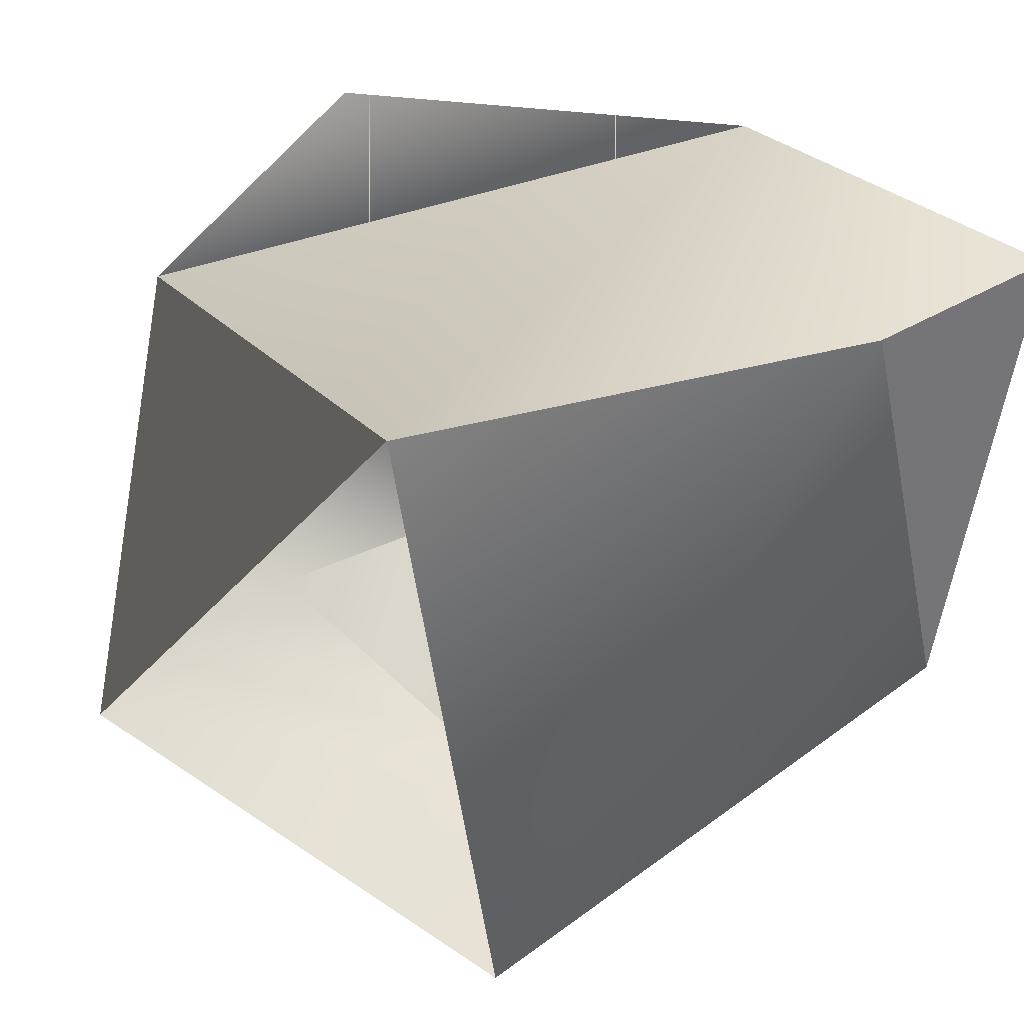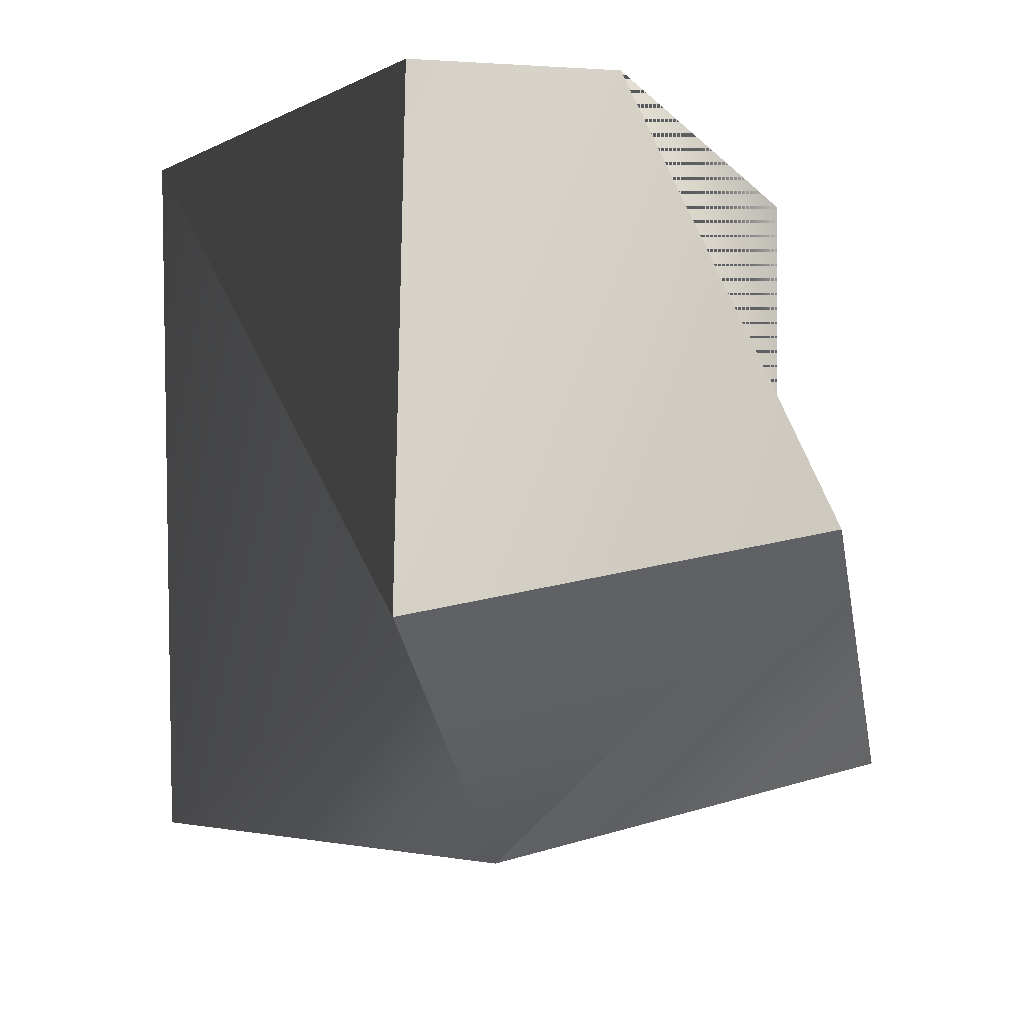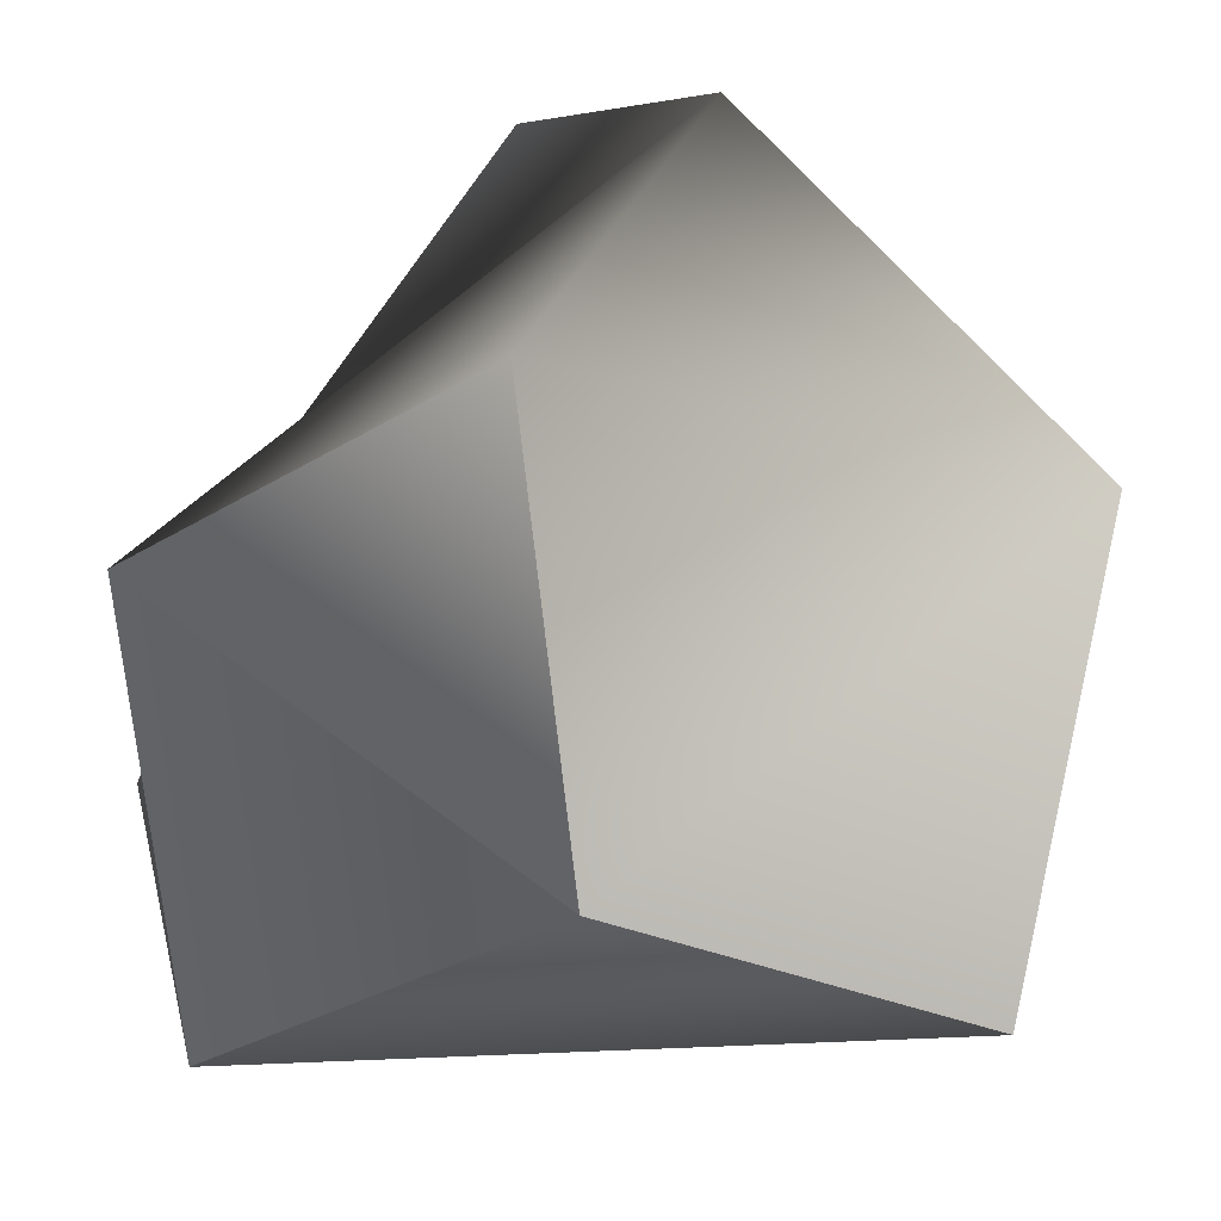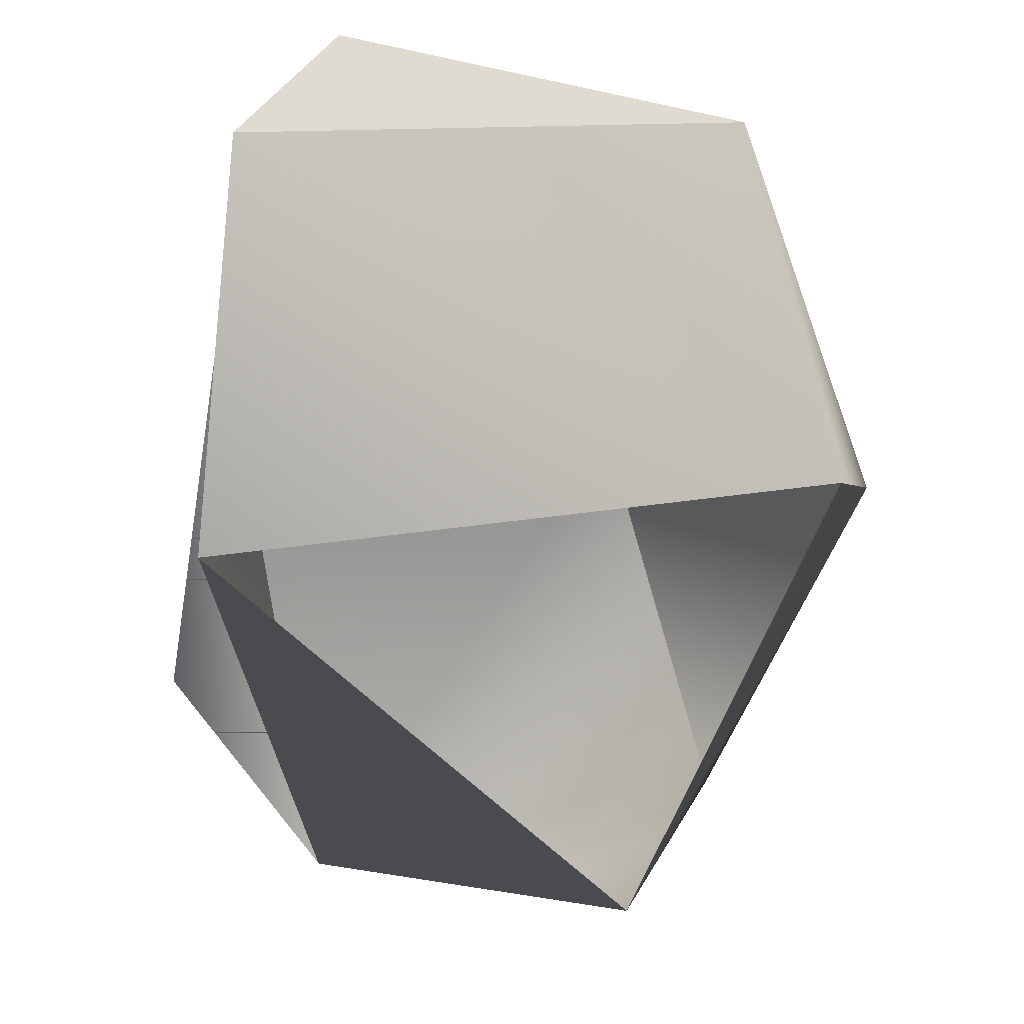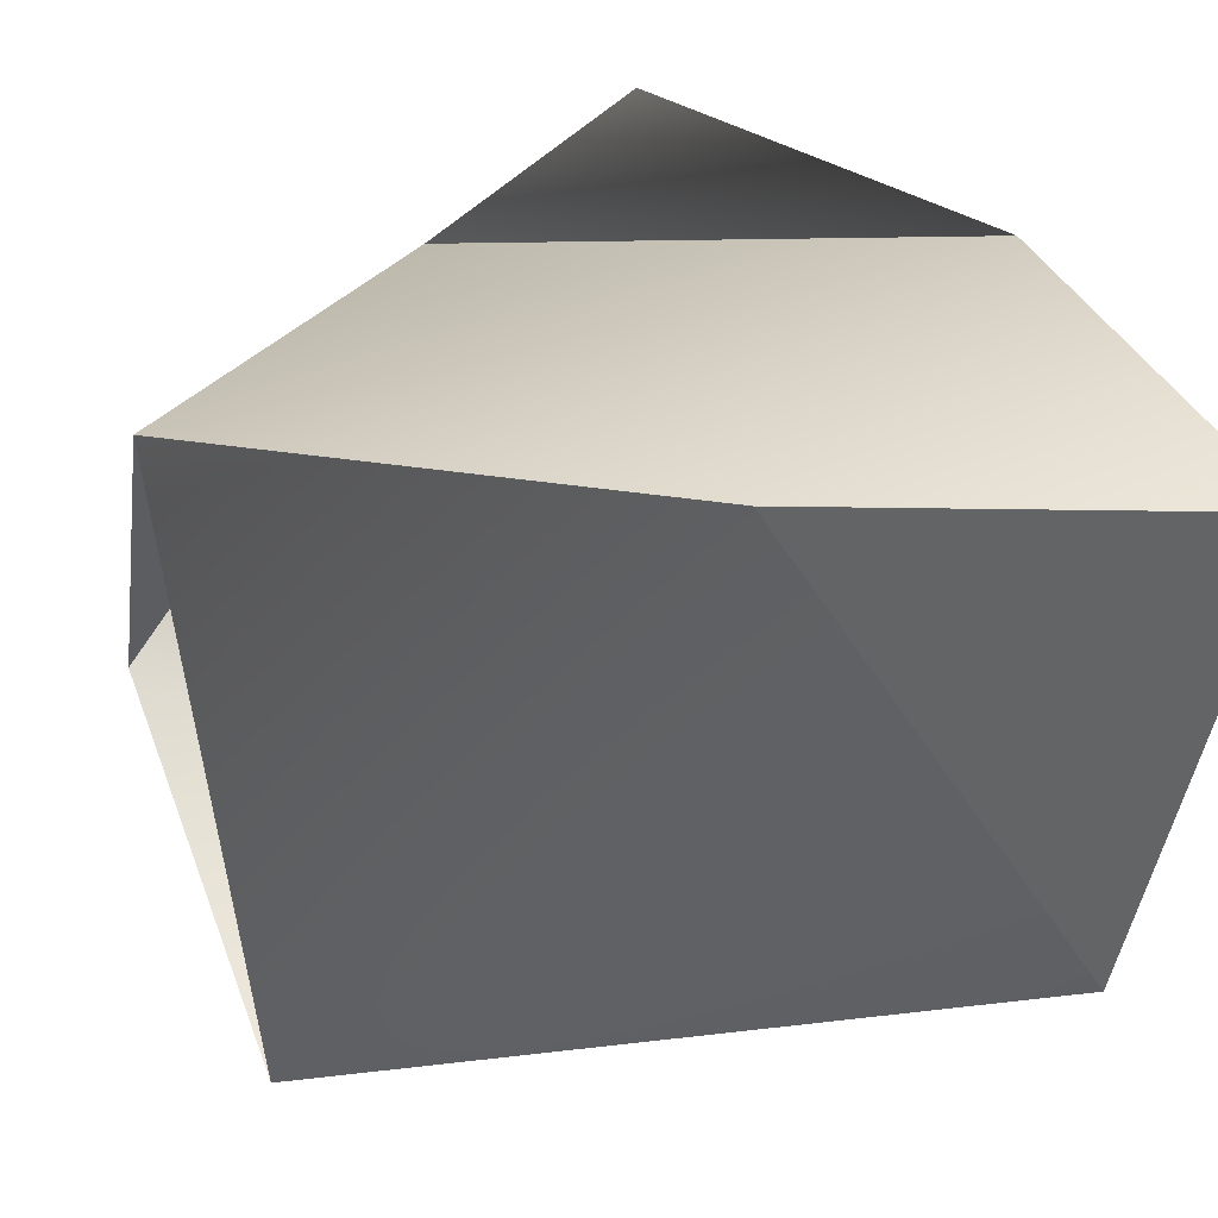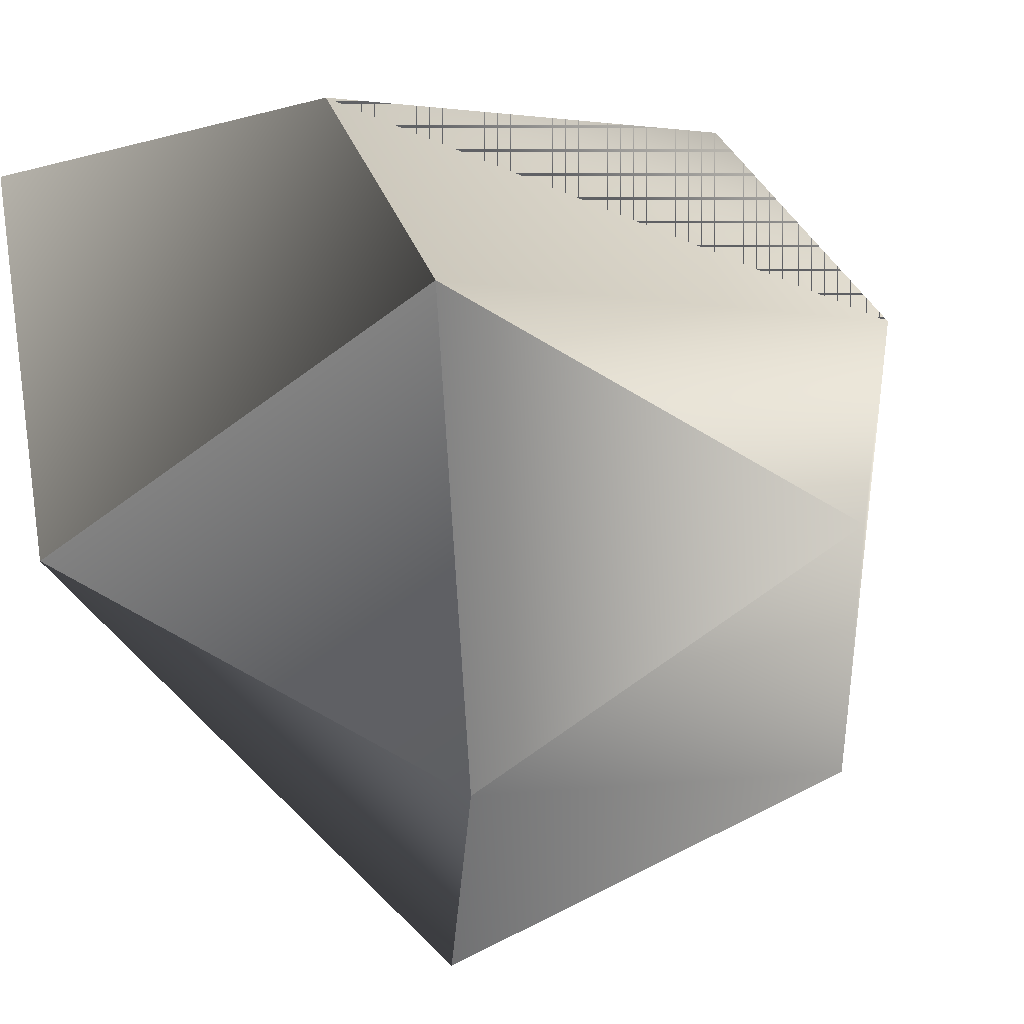
<metadata>
{"format":"obj","ext":"obj","renderer":"f3d","projection":"perspective","resolution":1024,"background":"white","views":[{"elev":26.7,"azim":29.9,"up":"+Z"},{"elev":-18.4,"azim":144.9,"up":"+Z"},{"elev":-55.7,"azim":-97.0,"up":"+Z"},{"elev":-67.4,"azim":87.8,"up":"+Y"},{"elev":27.7,"azim":71.0,"up":"+Z"},{"elev":-43.6,"azim":-161.4,"up":"+Z"}]}
</metadata>
<code>
g Line22
v 11.26 7.765 34.35
v 20.09 15.53 -38.8
v 47.67 58.2 35.35
v 20.09 15.53 -38.8
v -36.26 12.89 -17.11
v -0.01353 64.62 -49.93
v -36.26 12.89 -17.11
v 11.26 7.765 34.35
v -56.7 56.31 23.47
v 11.26 7.765 34.35
v 47.67 58.2 35.35
v 8.271 103.4 42.02
v 40.41 103.4 -33.56
v -0.01353 64.62 -49.93
v -52.89 77.5 -32.53
v -56.7 56.31 23.47
v -56.7 56.31 23.47
v -39.37 77.51 46.29
v 48 116.4 25.63
v 47.67 58.2 35.35
v 40.41 103.4 -33.56
v 48 116.4 25.63
v -13.41 116.3 -17
v 40.41 103.4 -33.56
v -0.01353 64.62 -49.93
v -13.41 116.3 -17
v -13.41 116.3 -17
v -39.37 77.51 46.29
v 8.271 103.4 42.02
v 40.41 103.4 -33.56
v -13.41 116.3 -17
v 8.271 103.4 42.02
v 48 116.4 25.63
f 3 1 2
f 6 4 5
f 9 7 8
f 12 10 11
f 13 3 2
f 13 2 14
f 15 6 5
f 15 5 16
f 12 17 10
f 18 17 12
f 19 12 11
f 22 20 21
f 24 14 23
f 26 25 15
f 27 15 16
f 29 16 28
f 27 16 29
f 32 30 31
f 32 33 30

</code>
